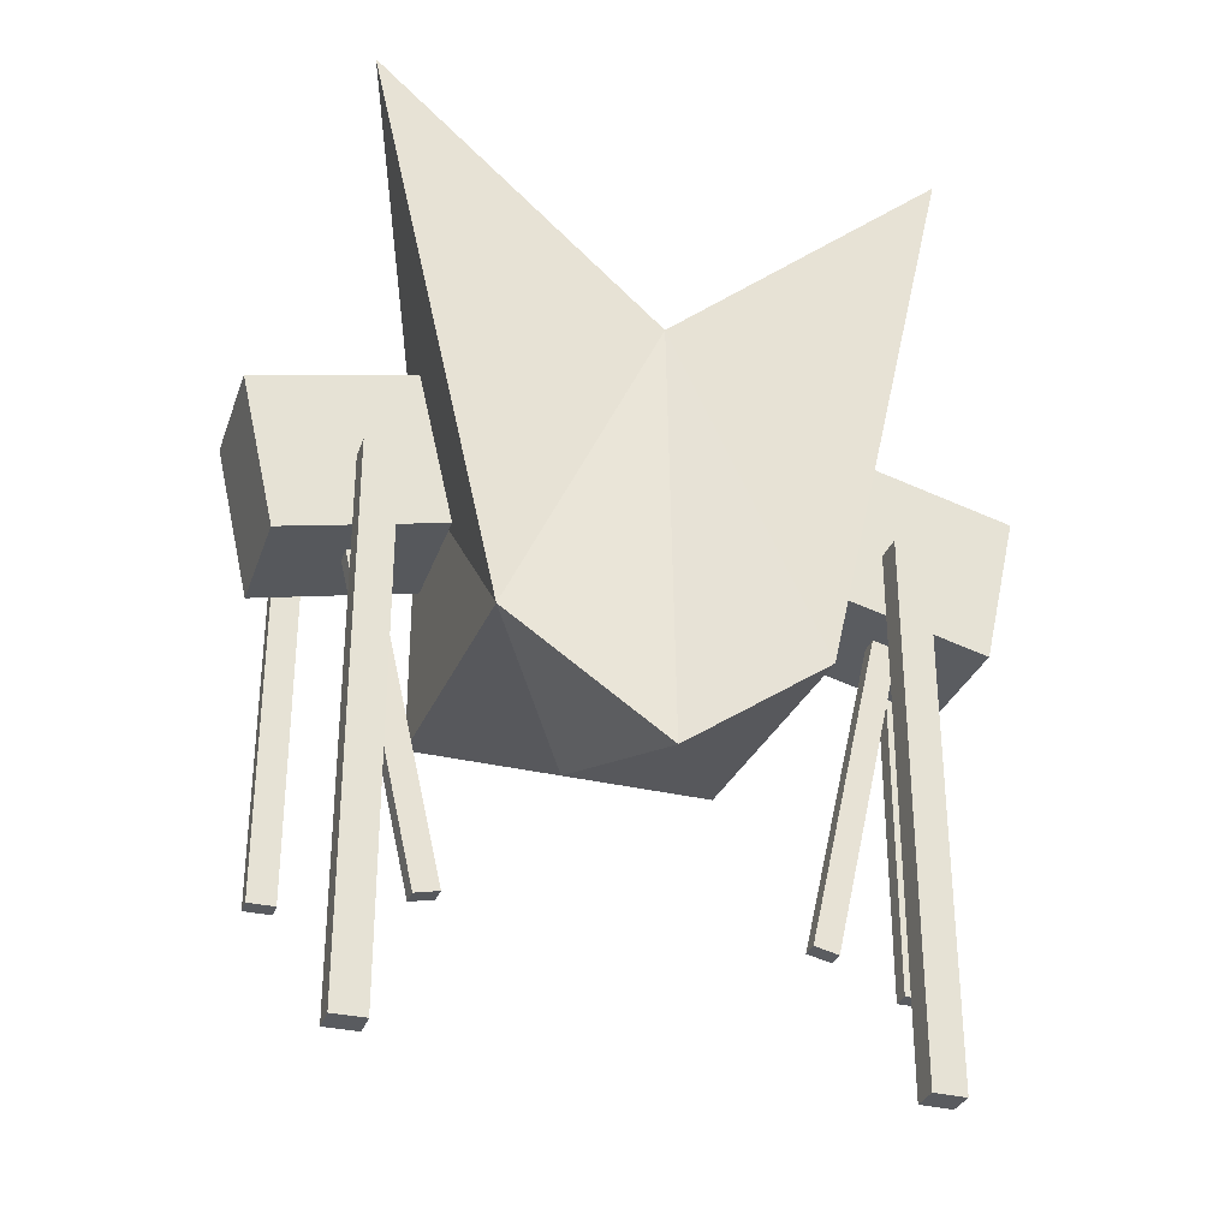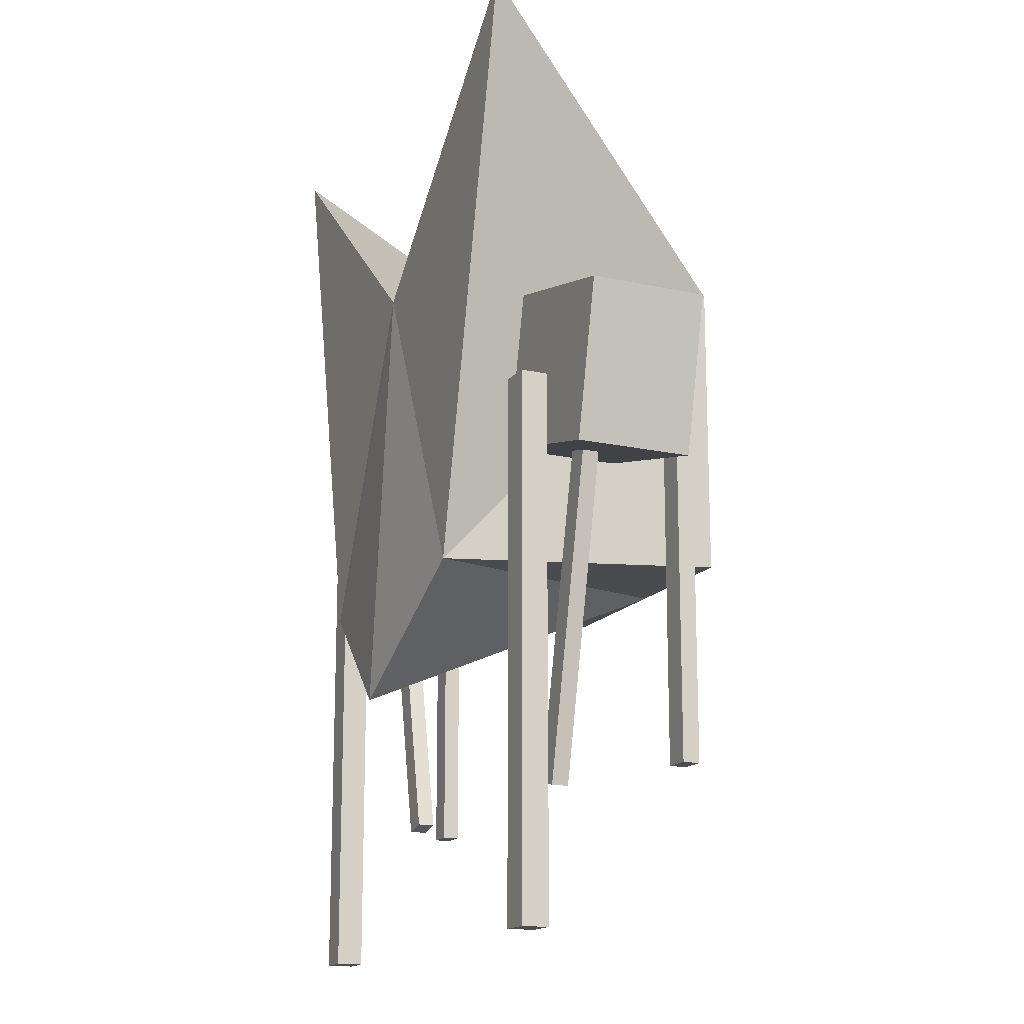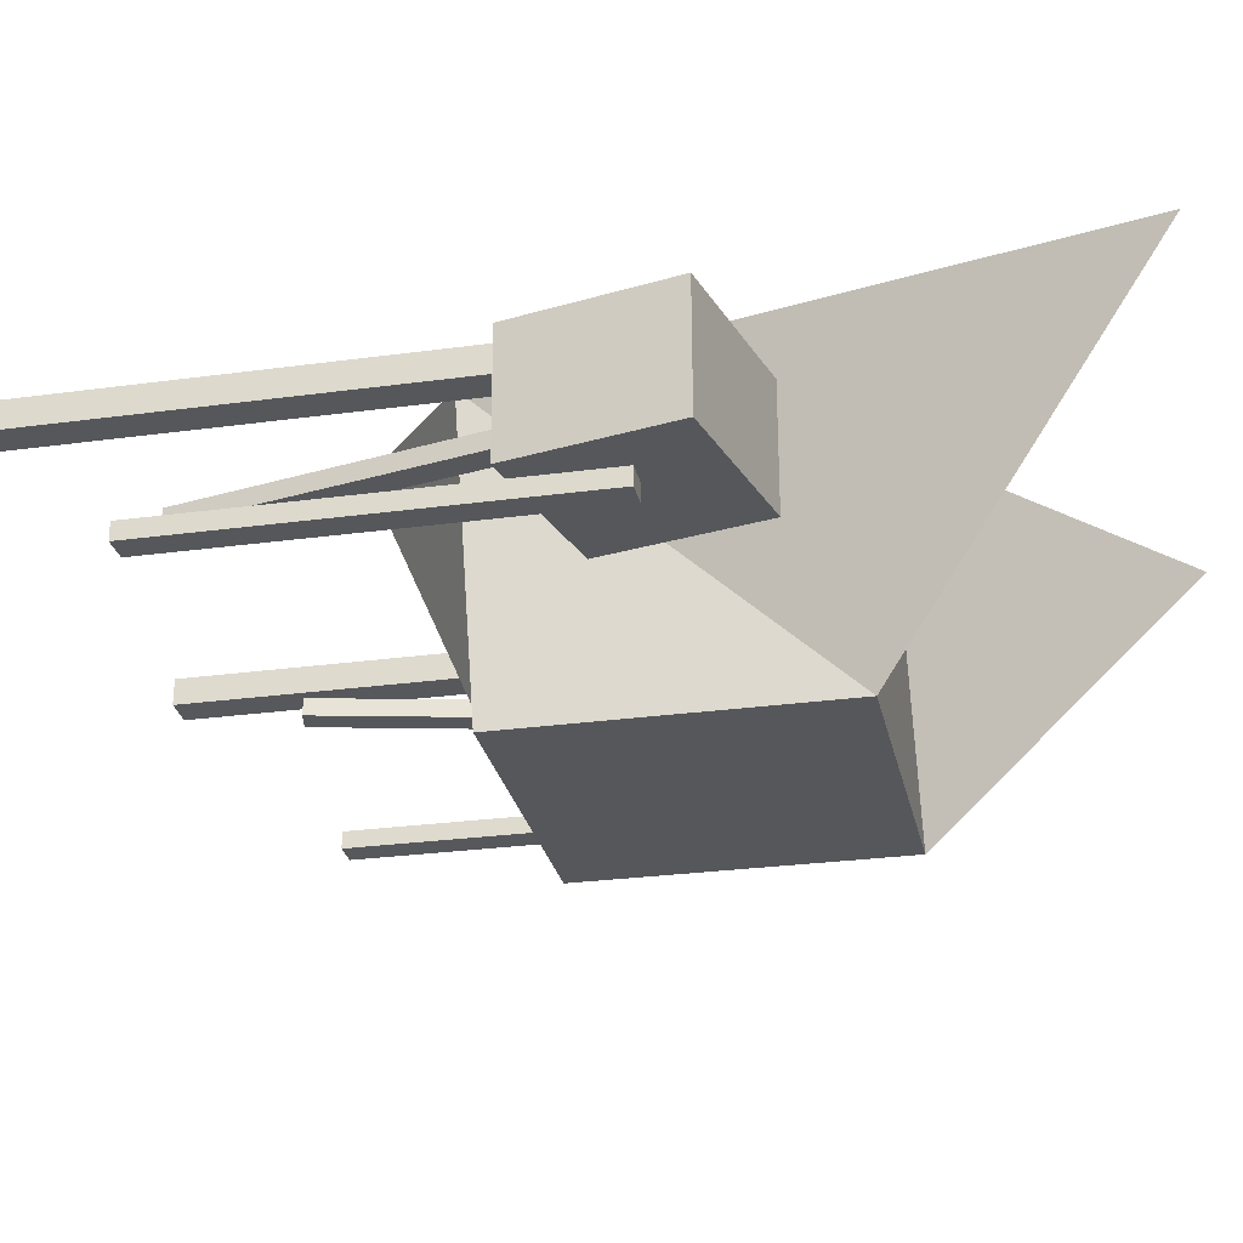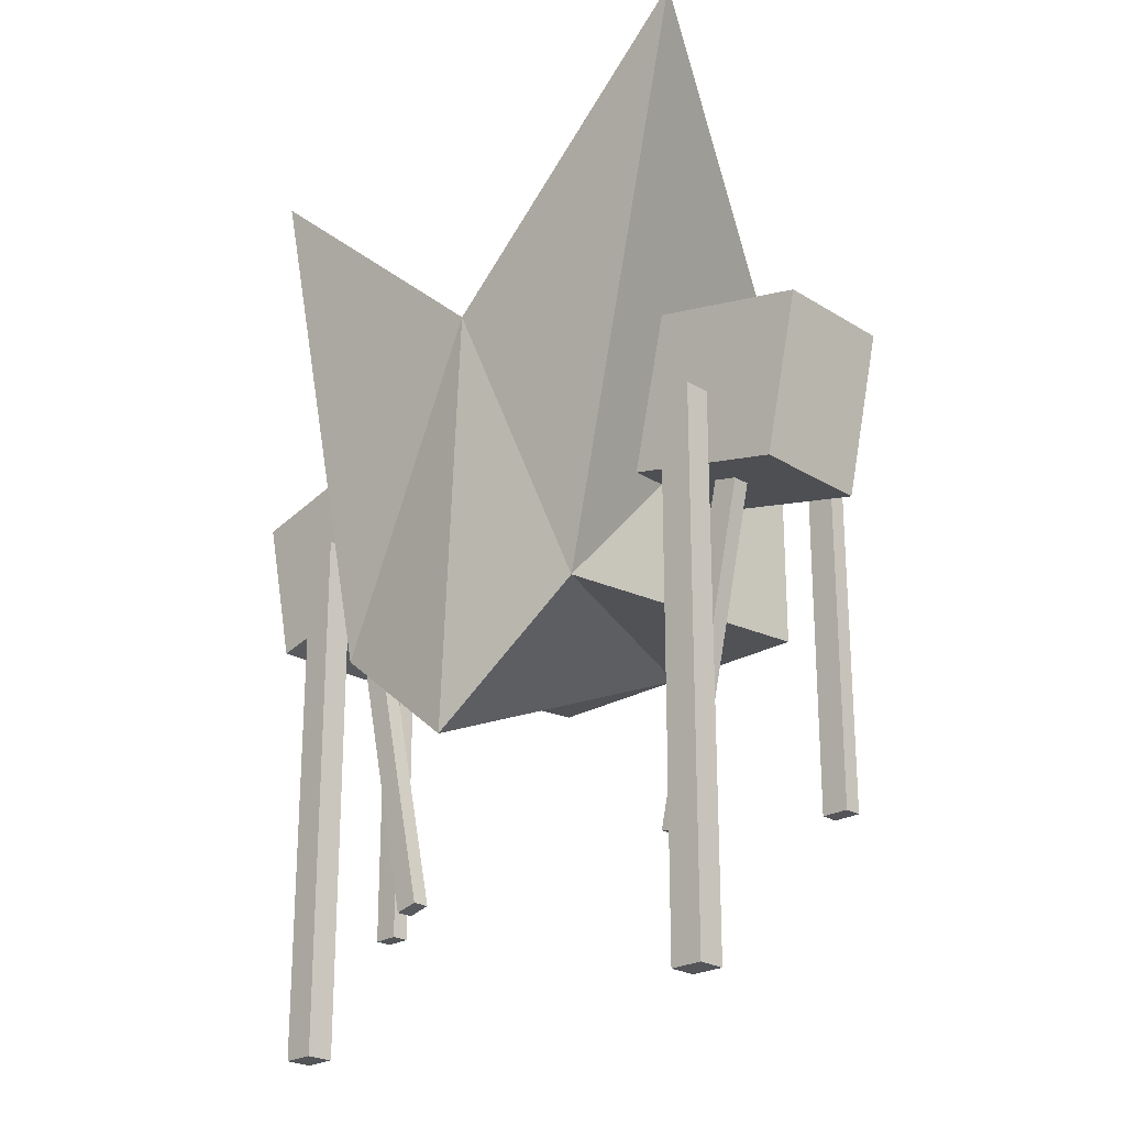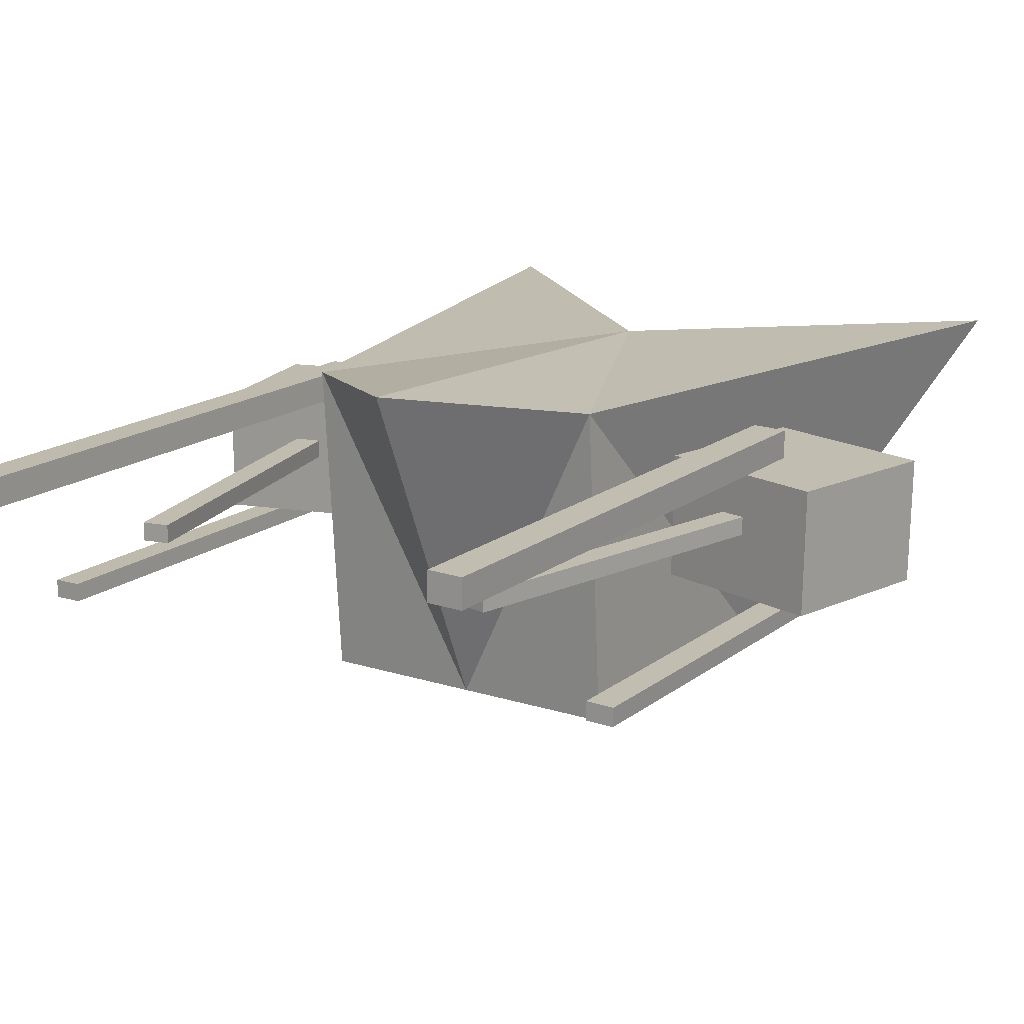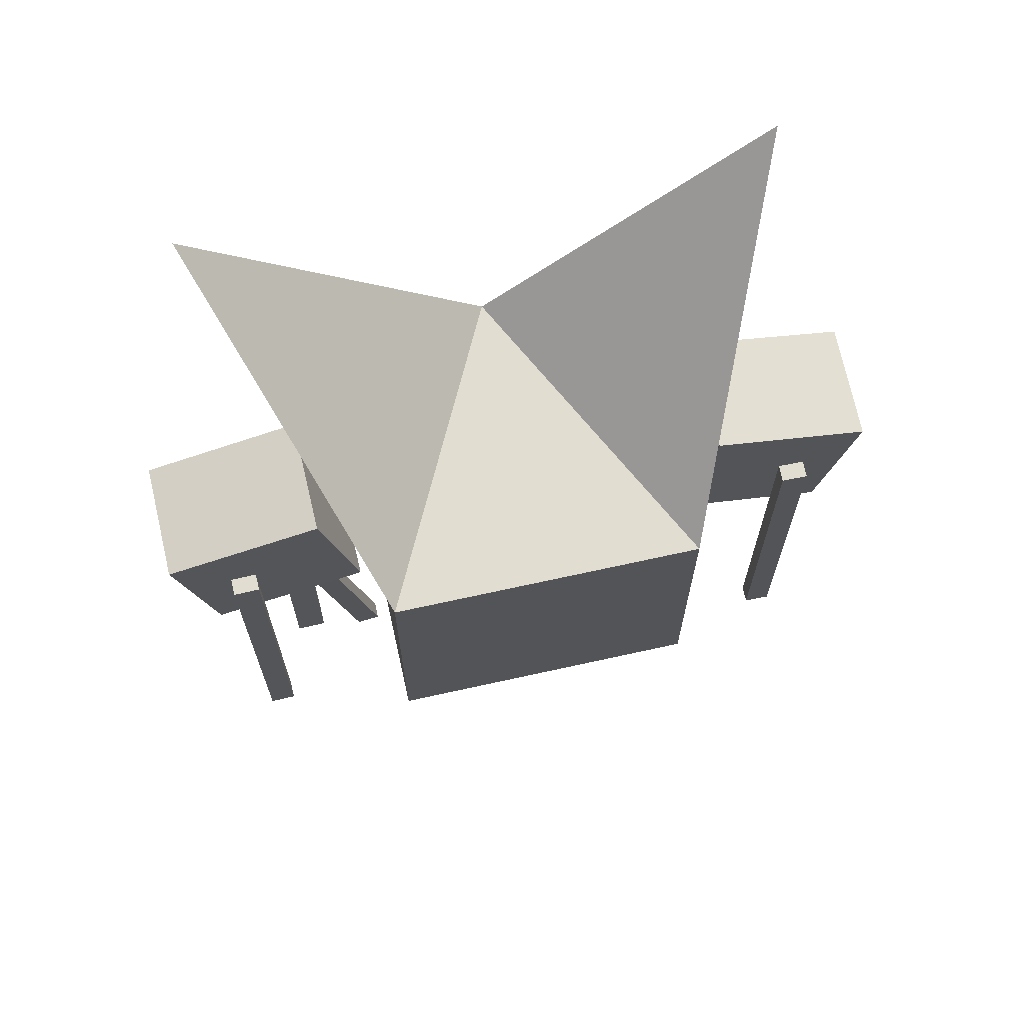
<metadata>
{"format":"obj","ext":"obj","renderer":"f3d","projection":"perspective","resolution":1024,"background":"white","views":[{"elev":-32.4,"azim":161.5,"up":"+Z"},{"elev":-15.9,"azim":-113.9,"up":"+Z"},{"elev":-27.3,"azim":-78.1,"up":"+Y"},{"elev":-24.0,"azim":-135.2,"up":"+Z"},{"elev":16.4,"azim":-146.7,"up":"+Y"},{"elev":68.8,"azim":-12.5,"up":"+Z"}]}
</metadata>
<code>
o Cube_Cube.001
v 2.428 0.5797 0.3789
v 1.395 0.5969 0.6145
v 2.415 -0.198 0.3789
v 1.382 -0.1808 0.6145
v 1 -1 1
v 1.865 1 2.647
v 1 -1 -1
v 1 1 -1.146
v 1.152 -0.1769 -0.3937
v 2.185 -0.1942 -0.6293
v 1.165 0.6007 -0.3937
v 2.198 0.5835 -0.6293
v 1.557 0.2095 -0.4846
v 1.076 0.2176 -2.59
v 1.714 0.2097 -0.5204
v 1.233 0.2177 -2.626
v 1.557 0.3222 -0.4841
v 1.076 0.3302 -2.59
v 1.714 0.3223 -0.5199
v 1.233 0.3303 -2.626
v 2.034 -0.1917 0.02216
v 2.032 -0.304 0.02216
v 2.034 -0.1917 -2.565
v 2.032 -0.304 -2.565
v 1.862 -0.1888 0.02216
v 1.86 -0.3011 0.02216
v 1.862 -0.1888 -2.565
v 1.86 -0.3011 -2.565
v 1.528 0.5947 -0.04806
v 1.531 0.7723 -0.04806
v 1.528 0.5947 -3.574
v 1.531 0.7723 -3.574
v 1.741 0.5911 -0.04806
v 1.744 0.7687 -0.04806
v 1.741 0.5911 -3.574
v 1.744 0.7687 -3.574
v -2.428 0.5797 0.3789
v -1.395 0.5969 0.6145
v -2.415 -0.198 0.3789
v -1.382 -0.1808 0.6145
v -1 -1 1
v -1.865 1 2.647
v -1 -1 -1
v -1 1 -1.146
v 0 -1 -1
v 0 1.127 -1.922
v 0 -1 1
v 0 1 1
v -1.152 -0.1769 -0.3937
v -2.185 -0.1942 -0.6293
v -1.165 0.6007 -0.3937
v -2.198 0.5835 -0.6293
v -1.557 0.2095 -0.4846
v -1.076 0.2176 -2.59
v -1.714 0.2097 -0.5204
v -1.233 0.2177 -2.626
v -1.557 0.3222 -0.4841
v -1.076 0.3302 -2.59
v -1.714 0.3223 -0.5199
v -1.233 0.3303 -2.626
v -2.034 -0.1917 0.02216
v -2.032 -0.304 0.02216
v -2.034 -0.1917 -2.565
v -2.032 -0.304 -2.565
v -1.862 -0.1888 0.02216
v -1.86 -0.3011 0.02216
v -1.862 -0.1888 -2.565
v -1.86 -0.3011 -2.565
v -1.528 0.5947 -0.04806
v -1.531 0.7723 -0.04806
v -1.528 0.5947 -3.574
v -1.531 0.7723 -3.574
v -1.741 0.5911 -0.04806
v -1.744 0.7687 -0.04806
v -1.741 0.5911 -3.574
v -1.744 0.7687 -3.574
f 10 4 9
f 45 8 7
f 8 5 7
f 12 9 11
f 7 47 45
f 1 11 2
f 8 48 6
f 2 9 4
f 5 48 47
f 3 2 4
f 1 10 12
f 14 15 13
f 15 20 19
f 20 17 19
f 18 13 17
f 19 13 15
f 20 14 18
f 22 23 21
f 24 27 23
f 28 25 27
f 26 21 25
f 27 21 23
f 24 26 28
f 30 31 29
f 31 36 35
f 36 33 35
f 34 29 33
f 35 29 31
f 32 34 36
f 10 3 4
f 45 46 8
f 8 6 5
f 12 10 9
f 7 5 47
f 1 12 11
f 8 46 48
f 2 11 9
f 5 6 48
f 3 1 2
f 1 3 10
f 14 16 15
f 15 16 20
f 20 18 17
f 18 14 13
f 19 17 13
f 20 16 14
f 22 24 23
f 24 28 27
f 28 26 25
f 26 22 21
f 27 25 21
f 24 22 26
f 30 32 31
f 31 32 36
f 36 34 33
f 34 30 29
f 35 33 29
f 32 30 34
f 50 49 40
f 45 43 44
f 44 43 41
f 52 51 49
f 43 45 47
f 37 38 51
f 44 42 48
f 38 40 49
f 41 47 48
f 39 40 38
f 37 52 50
f 54 53 55
f 55 59 60
f 60 59 57
f 58 57 53
f 59 55 53
f 60 58 54
f 62 61 63
f 64 63 67
f 68 67 65
f 66 65 61
f 67 63 61
f 64 68 66
f 70 69 71
f 71 75 76
f 76 75 73
f 74 73 69
f 75 71 69
f 72 76 74
f 50 40 39
f 45 44 46
f 44 41 42
f 52 49 50
f 43 47 41
f 37 51 52
f 44 48 46
f 38 49 51
f 41 48 42
f 39 38 37
f 37 50 39
f 54 55 56
f 55 60 56
f 60 57 58
f 58 53 54
f 59 53 57
f 60 54 56
f 62 63 64
f 64 67 68
f 68 65 66
f 66 61 62
f 67 61 65
f 64 66 62
f 70 71 72
f 71 76 72
f 76 73 74
f 74 69 70
f 75 69 73
f 72 74 70

</code>
